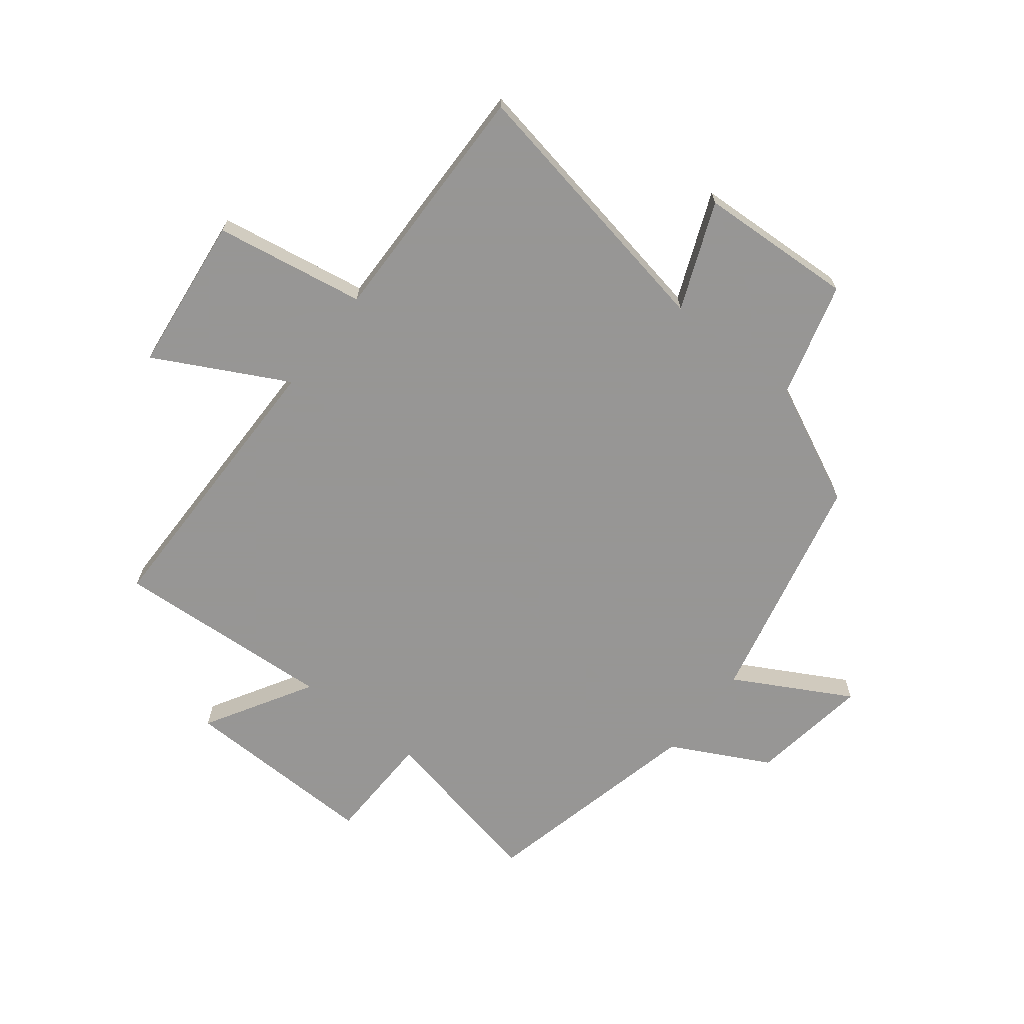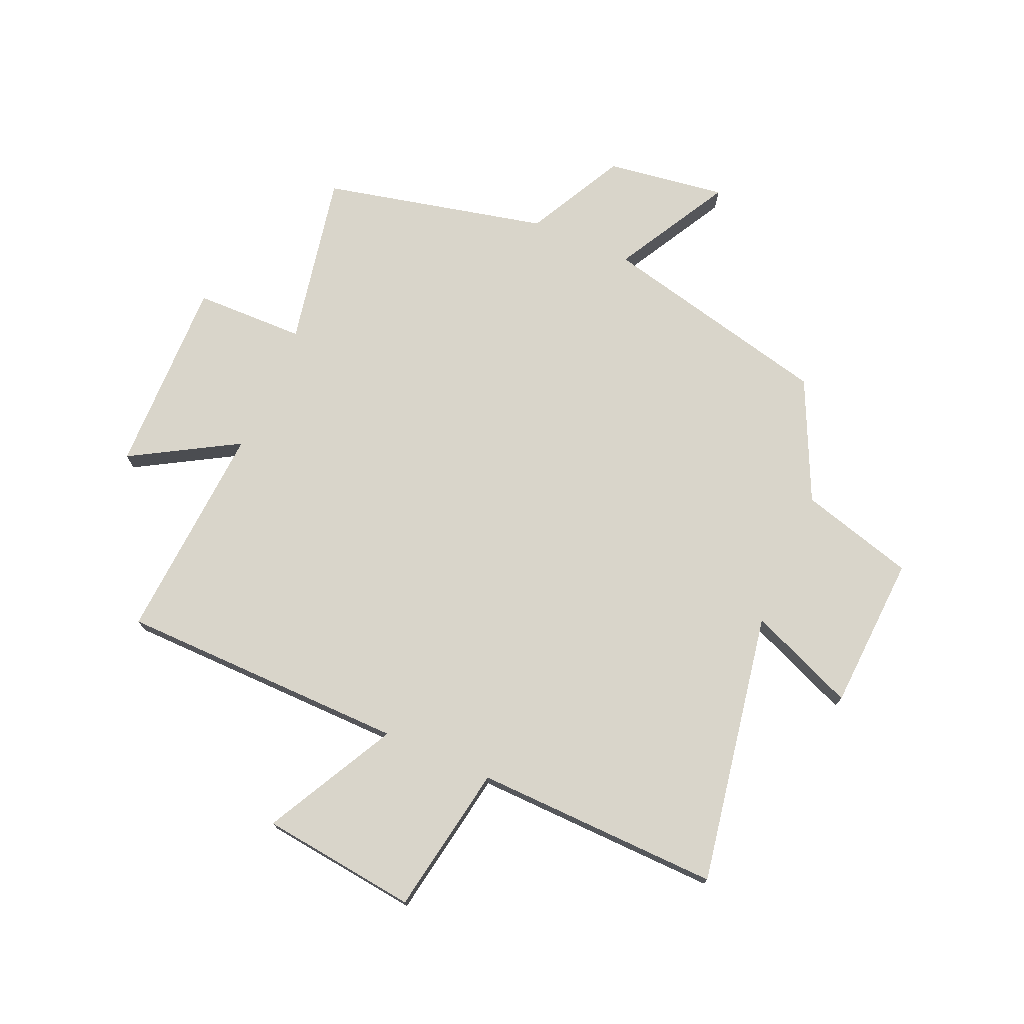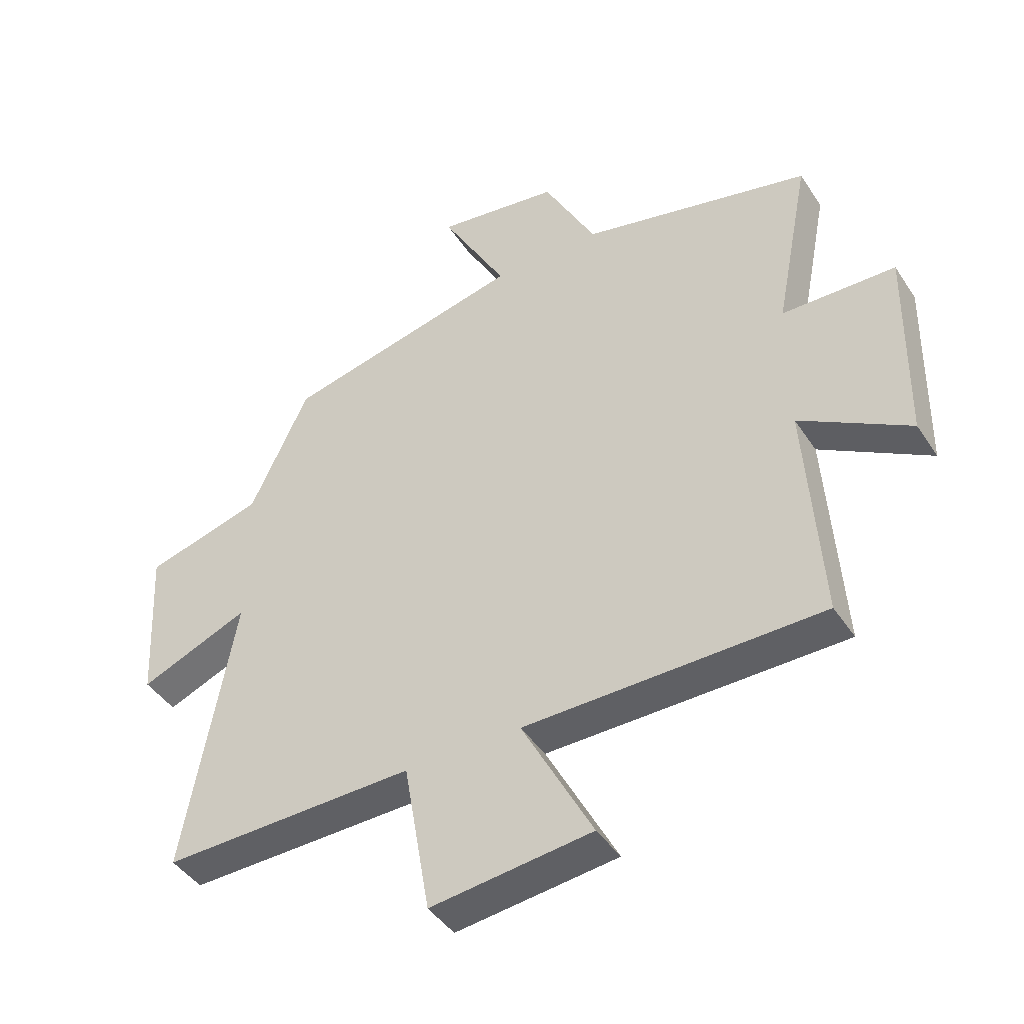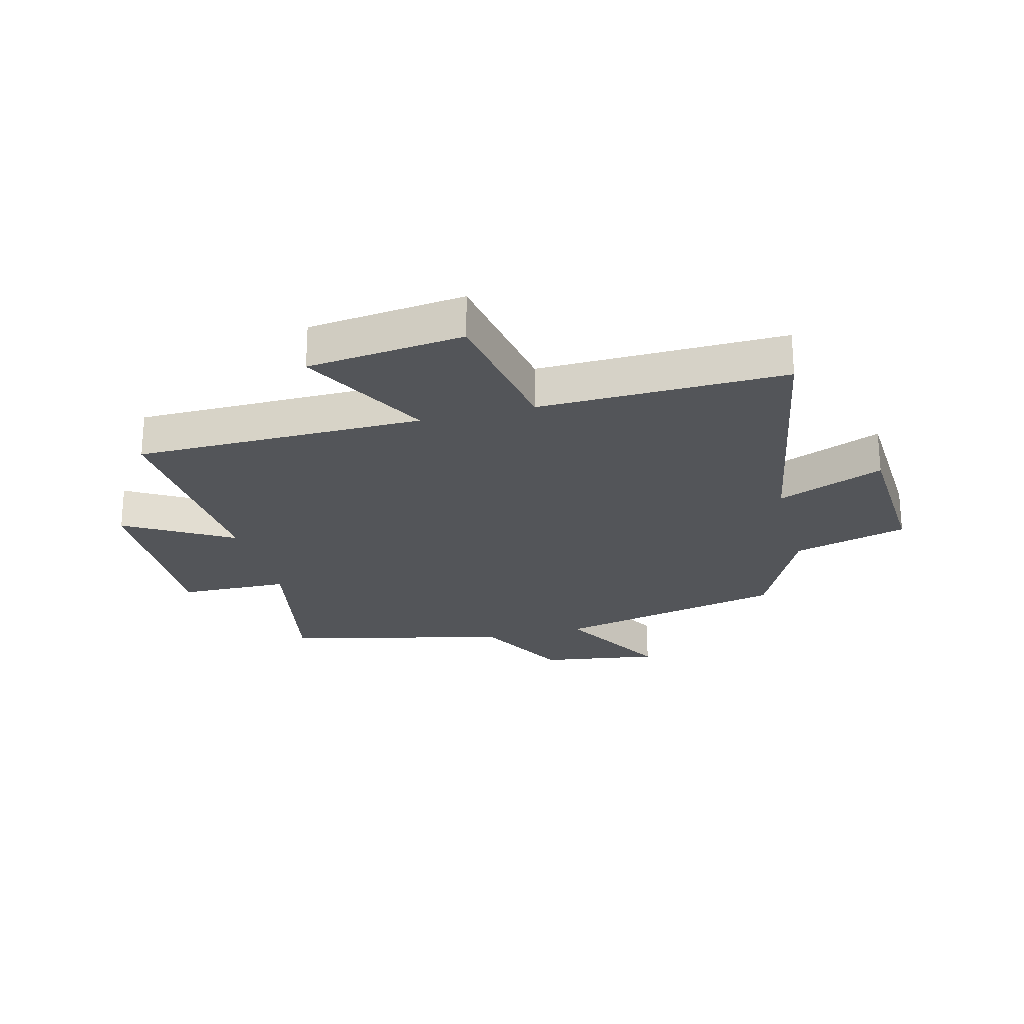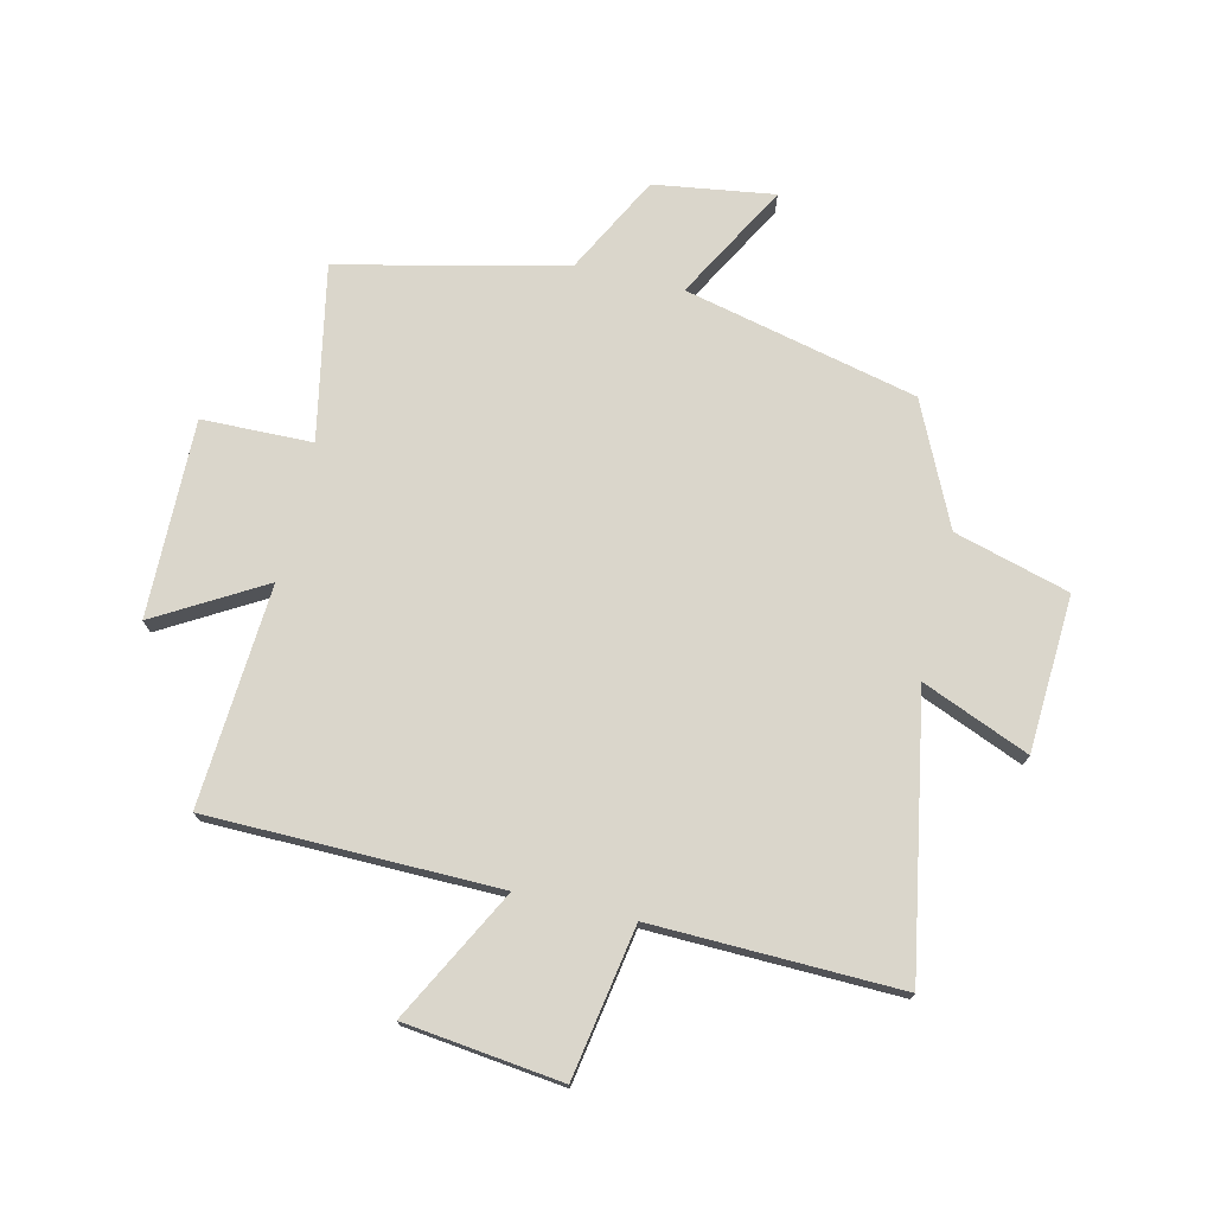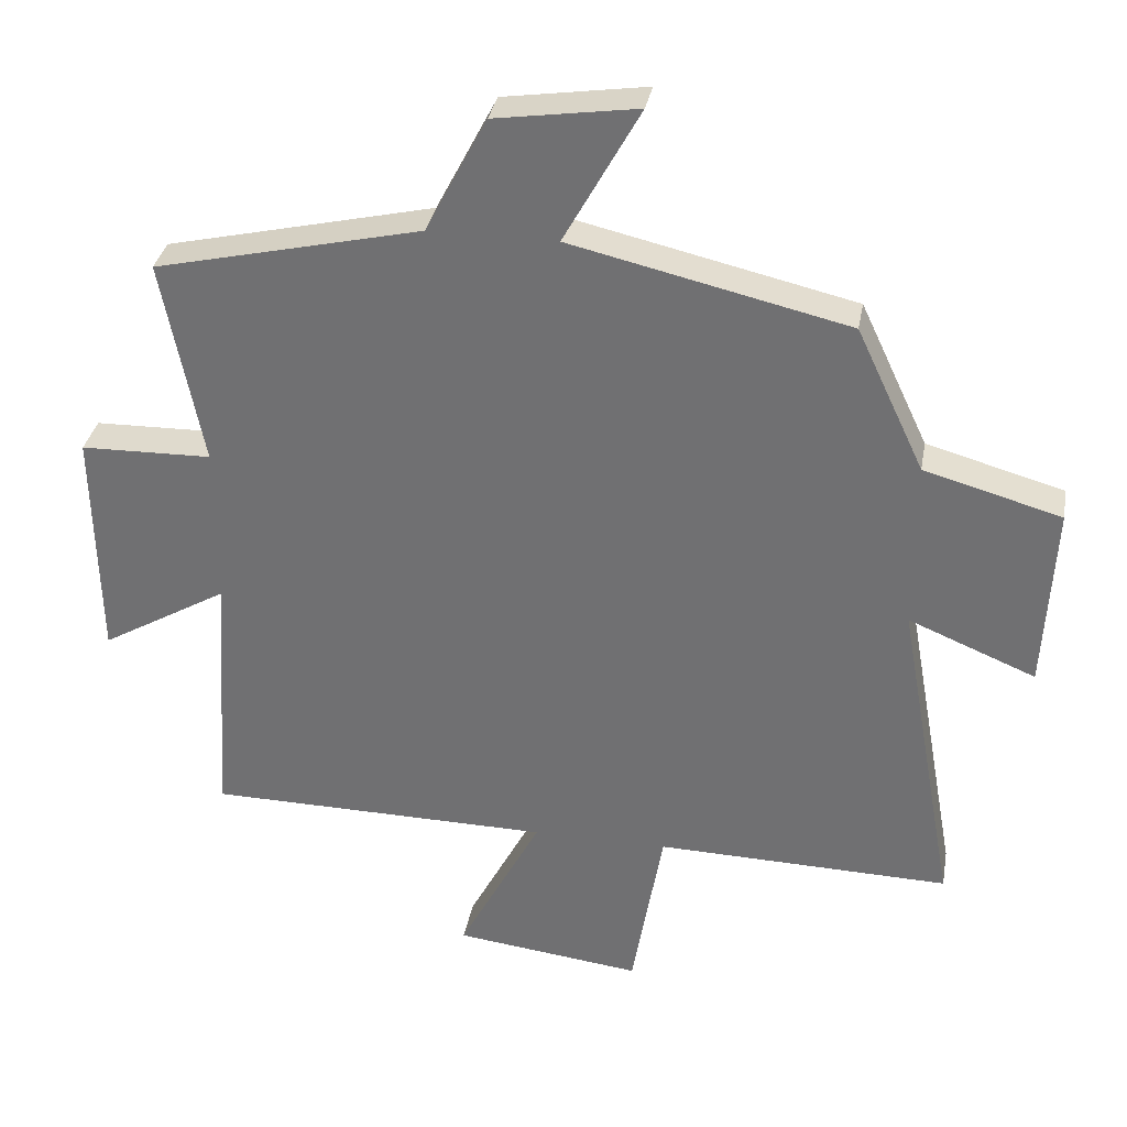
<metadata>
{"format":"obj","ext":"obj","renderer":"f3d","projection":"perspective","resolution":1024,"background":"white","views":[{"elev":-67.8,"azim":-128.2,"up":"+Y"},{"elev":74.4,"azim":-156.4,"up":"+Y"},{"elev":-43.4,"azim":30.9,"up":"+Z"},{"elev":-24.0,"azim":-165.6,"up":"+Y"},{"elev":74.1,"azim":-166.7,"up":"+Y"},{"elev":33.4,"azim":-169.9,"up":"+Z"}]}
</metadata>
<code>
v 0.525 0.07 -0.494
v 0.031 0.07 -0.5
v 0.149 0.07 -0.724
v -0.119 0.07 -0.756
v -0.163 0.07 -0.5
v -0.584 0.07 -0.51
v -0.5 0.07 -0.044
v -0.682 0.07 -0.119
v -0.696 0.07 0.147
v -0.5 0.07 0.202
v -0.403 0.07 0.408
v -0.006 0.07 0.5
v -0.115 0.07 0.697
v 0.089 0.07 0.667
v 0.176 0.07 0.5
v 0.558 0.07 0.412
v 0.5 0.07 0.116
v 0.688 0.07 0.112
v 0.682 0.07 -0.224
v 0.5 0.07 -0.118
v 0.525 0 -0.494
v 0.031 0 -0.5
v 0.149 0 -0.724
v -0.119 0 -0.756
v -0.163 0 -0.5
v -0.584 0 -0.51
v -0.5 0 -0.044
v -0.682 0 -0.119
v -0.696 0 0.147
v -0.5 0 0.202
v -0.403 0 0.408
v -0.006 0 0.5
v -0.115 0 0.697
v 0.089 0 0.667
v 0.176 0 0.5
v 0.558 0 0.412
v 0.5 0 0.116
v 0.688 0 0.112
v 0.682 0 -0.224
v 0.5 0 -0.118
f 17 18 19 20
f 15 16 17
f 15 17 20
f 12 13 14 15
f 20 1 2
f 15 20 2
f 12 15 2
f 11 12 2
f 10 11 2
f 7 8 9 10
f 5 6 7
f 10 2 3
f 7 10 3
f 5 7 3
f 3 4 5
f 40 39 38 37
f 37 36 35
f 40 37 35
f 35 34 33 32
f 22 21 40
f 22 40 35
f 22 35 32
f 22 32 31
f 22 31 30
f 30 29 28 27
f 27 26 25
f 23 22 30
f 23 30 27
f 23 27 25
f 25 24 23
f 1 21 22 2
f 2 22 23 3
f 3 23 24 4
f 4 24 25 5
f 5 25 26 6
f 6 26 27 7
f 7 27 28 8
f 8 28 29 9
f 9 29 30 10
f 10 30 31 11
f 11 31 32 12
f 12 32 33 13
f 13 33 34 14
f 14 34 35 15
f 15 35 36 16
f 16 36 37 17
f 17 37 38 18
f 18 38 39 19
f 19 39 40 20
f 20 40 21 1

</code>
